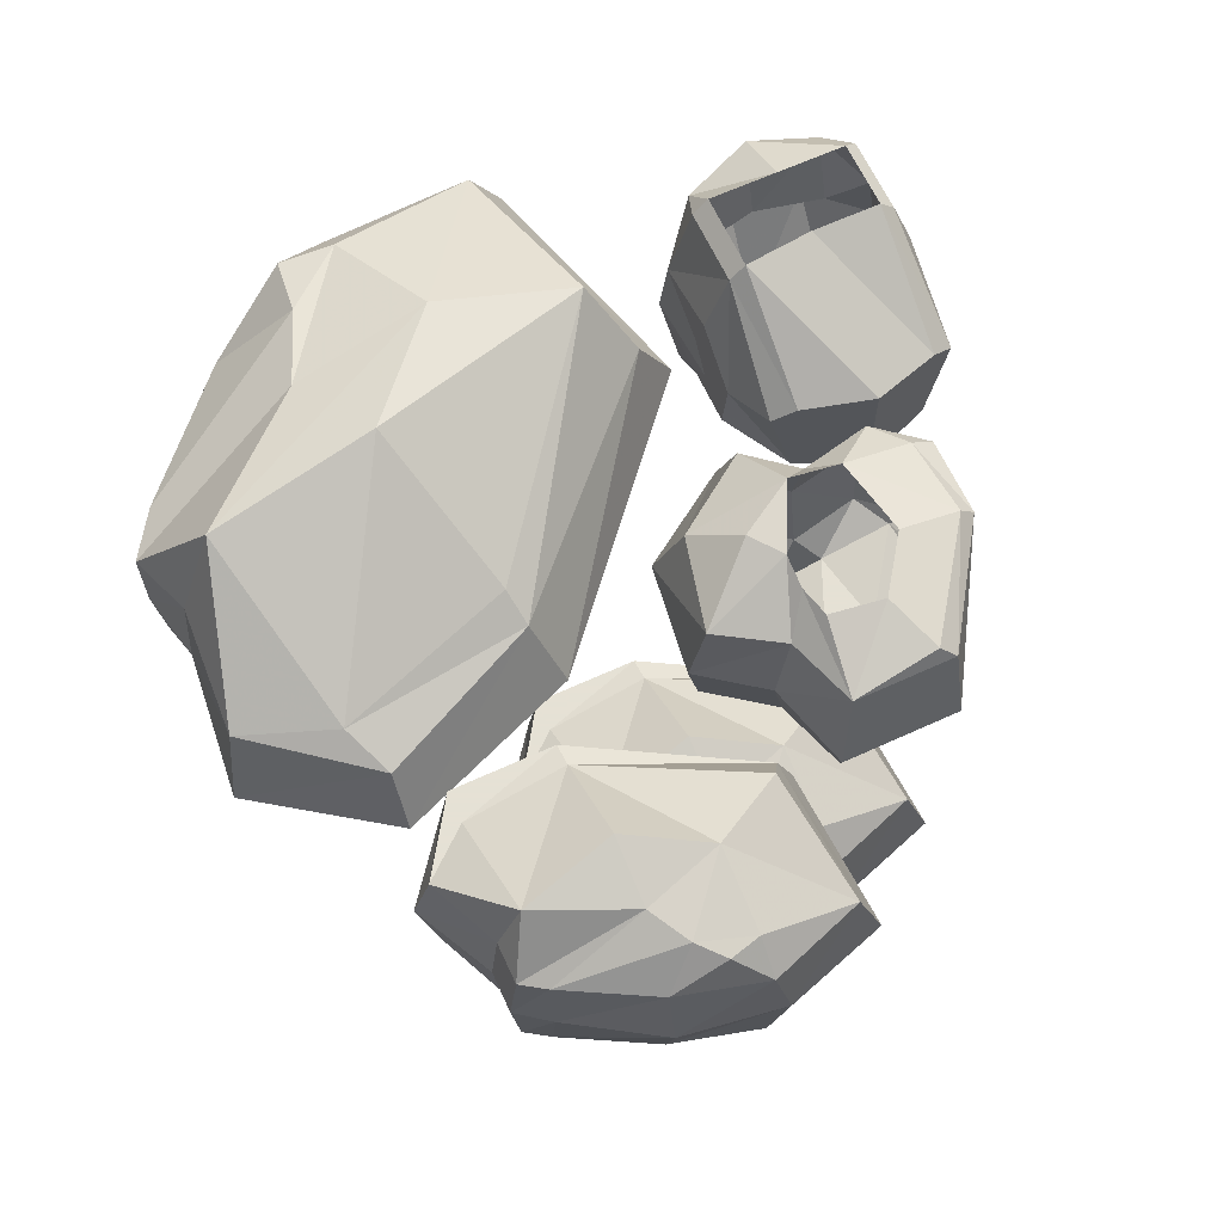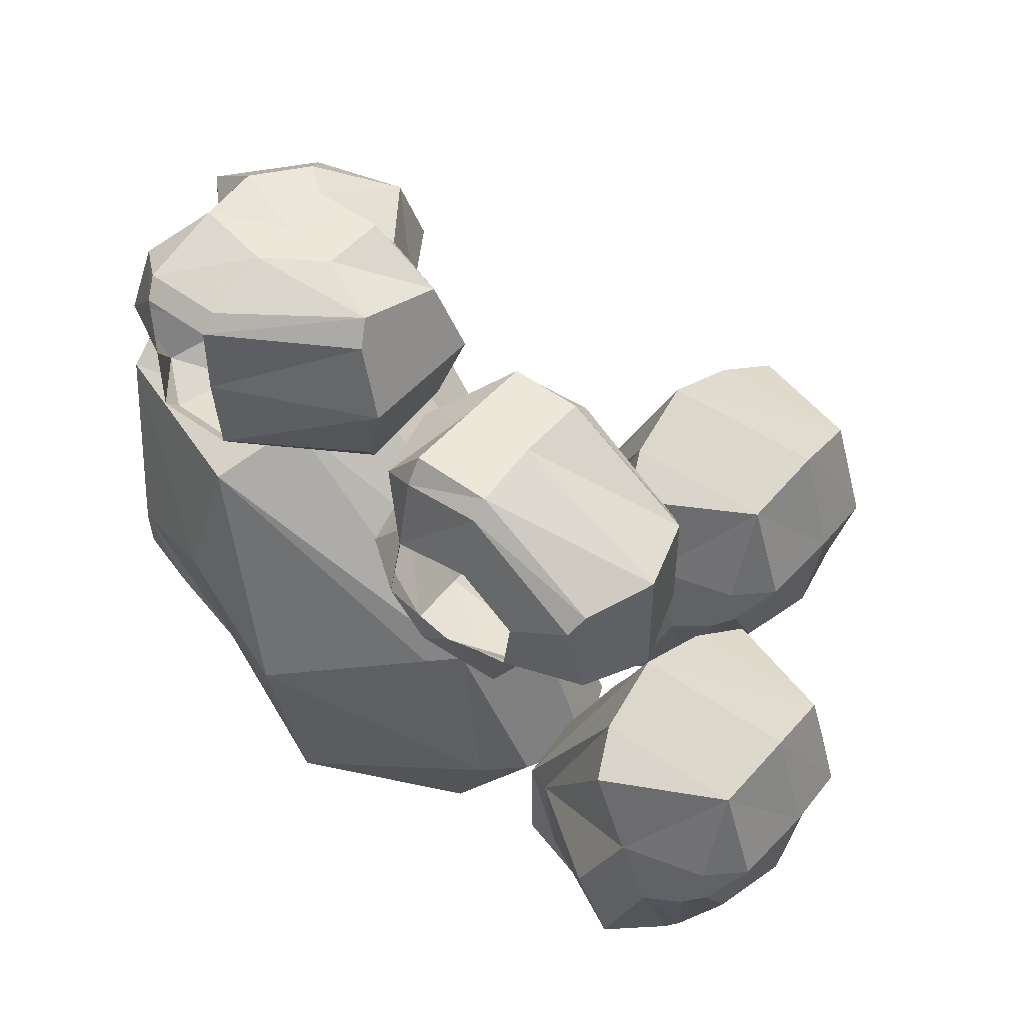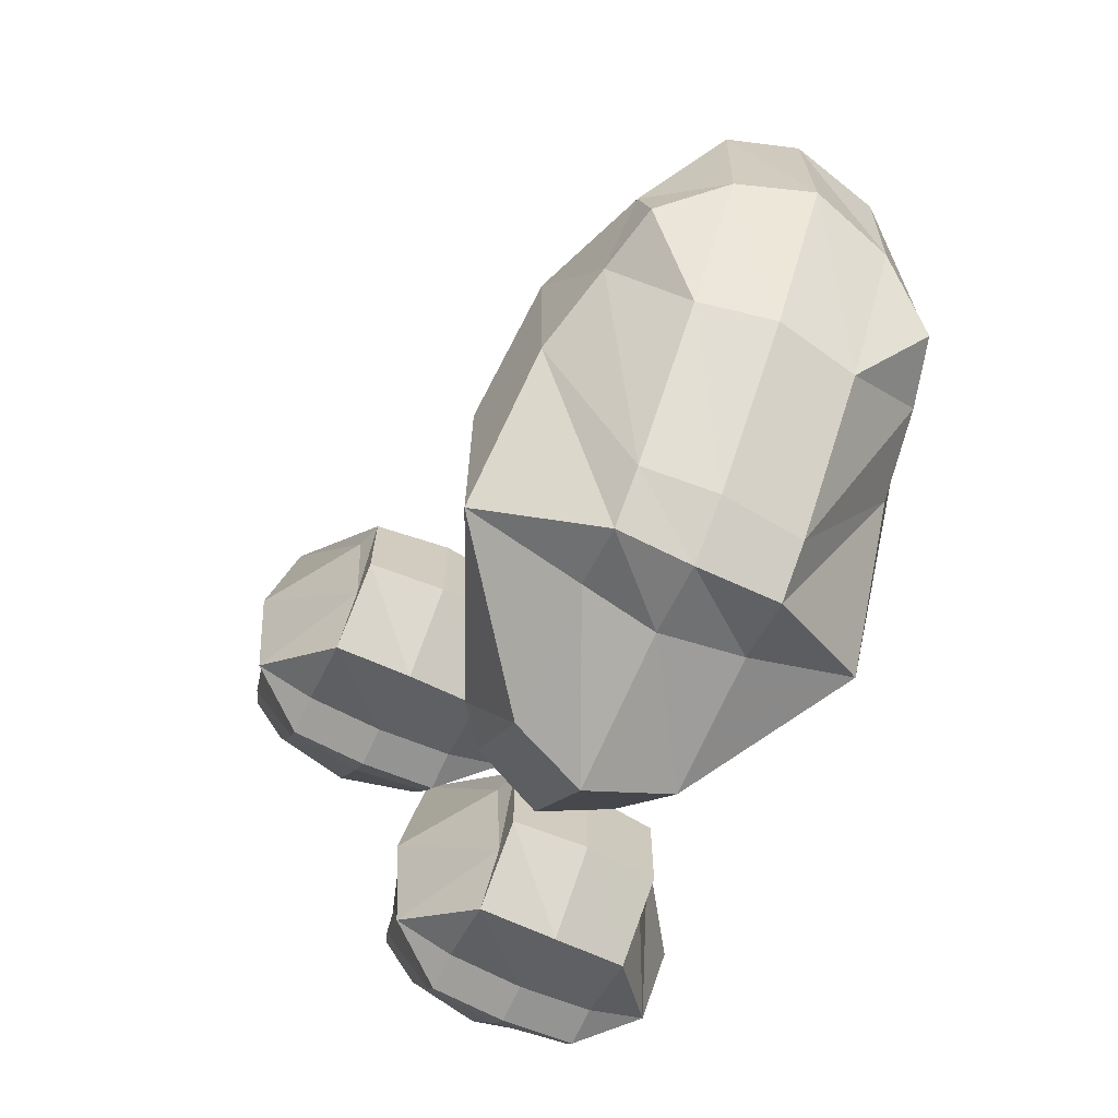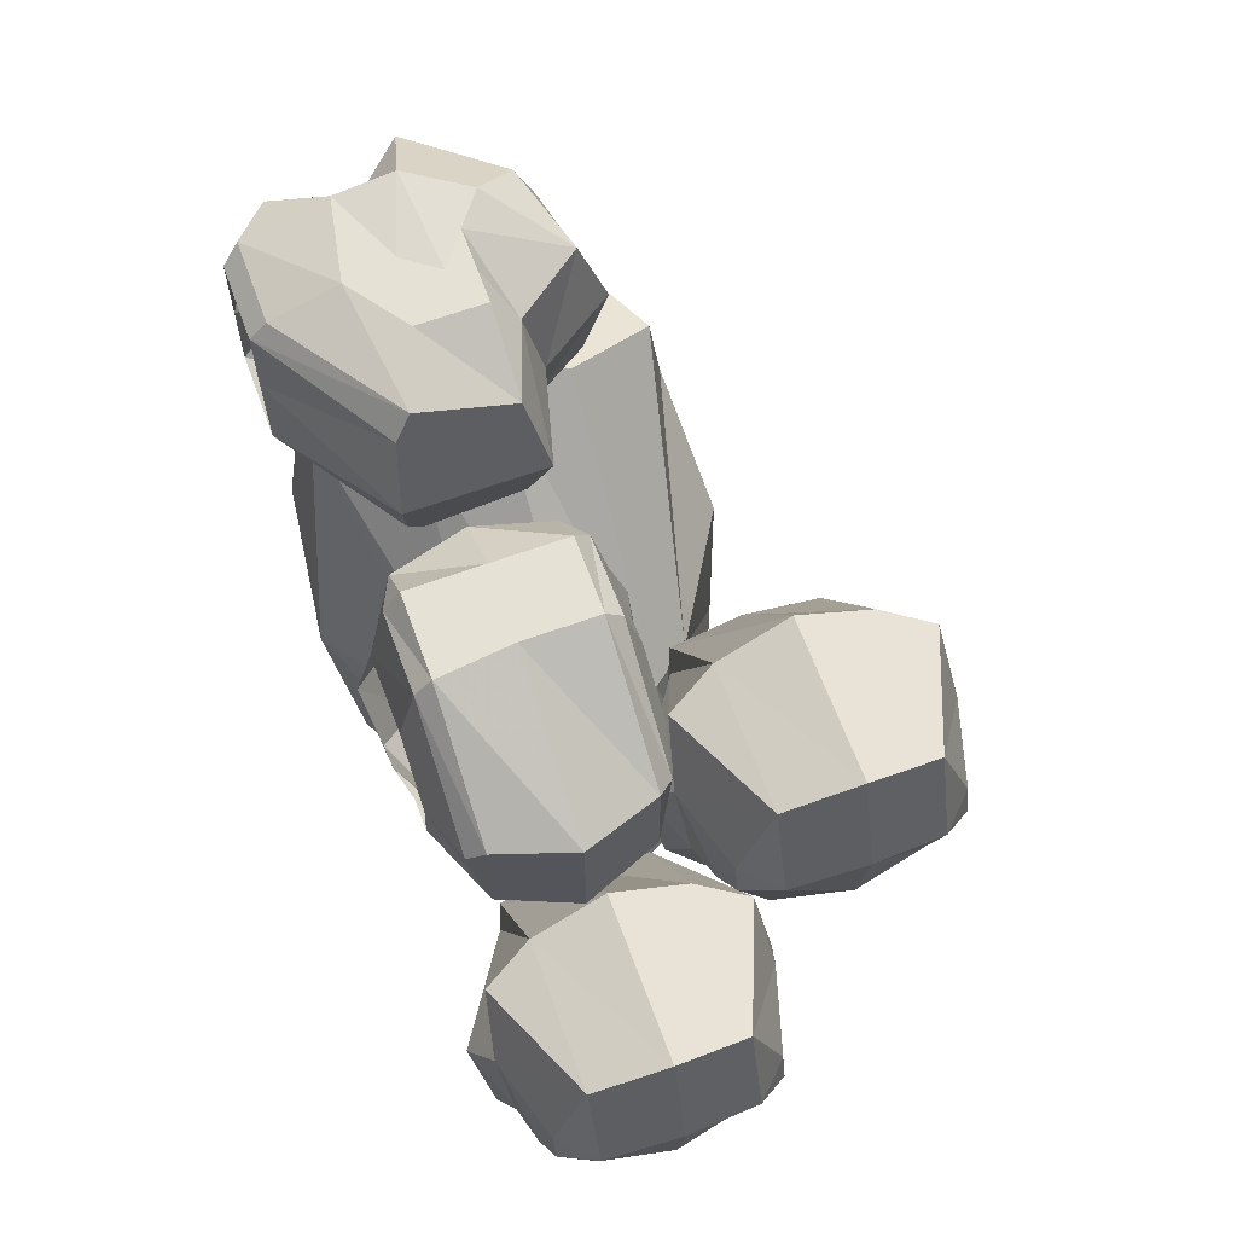
<metadata>
{"format":"obj","ext":"obj","renderer":"f3d","projection":"perspective","resolution":1024,"background":"white","views":[{"elev":64.9,"azim":-114.7,"up":"+Y"},{"elev":49.8,"azim":-140.6,"up":"+Z"},{"elev":-69.2,"azim":65.5,"up":"+Z"},{"elev":65.0,"azim":-109.9,"up":"+Z"}]}
</metadata>
<code>
v 0.007812 -0.3047 -0.2031
v 0.2344 -0.3516 -0.02344
v 0.1953 -0.2656 0.01562
v -0.02344 -0.2656 -0.1953
v -0.04688 -0.3047 -0.3828
v 0.1328 -0.3828 -0.4297
v 0.1562 -0.3906 -0.2578
v 0.2656 -0.375 -0.1641
v 0.4375 -0.2656 -0.05469
v 0.4531 -0.1953 -0.02344
v 0.2031 -0.1953 0.04688
v -0.05469 -0.1953 -0.1797
v -0.09375 -0.2734 -0.3594
v -0.007812 -0.2734 -0.4766
v 0.125 -0.2734 -0.4688
v 0.1875 -0.2734 -0.4922
v 0.25 -0.3672 -0.3047
v 0.3281 -0.3438 -0.2734
v 0.3828 -0.3359 -0.2109
v 0.4297 -0.2656 -0.2109
v 0.4531 -0.1953 -0.2109
v 0.4297 -0.1172 -0.2188
v 0.4375 -0.1172 -0.0625
v 0.1953 -0.1172 0.007812
v -0.02344 -0.1172 -0.2031
v -0.125 -0.2031 -0.3672
v -0.03125 -0.2031 -0.5
v 0.1172 -0.2031 -0.4844
v 0.1875 -0.2031 -0.5
v 0.2344 -0.2734 -0.4609
v 0.3516 -0.2734 -0.3516
v 0.3906 -0.3281 -0.2656
v 0.3672 -0.2031 -0.3594
v 0.3516 -0.125 -0.3594
v 0.3906 -0.0625 -0.2734
v 0.3828 -0.05469 -0.2188
v 0.2656 -0.01562 -0.1719
v 0.2344 -0.03906 -0.03125
v 0.007812 -0.09375 -0.2109
v -0.04688 -0.1172 -0.3906
v -0.09375 -0.1406 -0.3672
v -0.007812 -0.125 -0.4844
v 0.125 -0.125 -0.4766
v 0.1875 -0.125 -0.5
v 0.2422 -0.2031 -0.4688
v 0.2344 -0.125 -0.4688
v 0.3281 -0.04688 -0.2812
v 0.25 -0.03906 -0.3125
v 0.1328 -0.02344 -0.4375
v 0.1562 0 -0.2656
v -0.1172 -0.03125 0.1719
v -0.2266 -0.03125 0.09375
v -0.2344 -0.04688 0.1094
v -0.1172 -0.04688 0.1875
v -0.03906 -0.03125 0.1641
v -0.03906 -0.01562 0.09375
v -0.1172 -0.01562 0.1094
v -0.1719 -0.01562 0.07031
v -0.2344 -0.04688 0.007812
v -0.2578 -0.1172 -0.007812
v -0.2578 -0.1172 0.1094
v -0.1094 -0.1172 0.1875
v -0.03906 -0.04688 0.1875
v 0 -0.04688 0.1406
v -0.01562 -0.04688 0.07031
v -0.03906 0 0.03906
v 0.02344 -0.04688 0.02344
v -0.03125 -0.04688 -0.05469
v -0.07031 -0.007812 -0.01562
v -0.1016 -0.007812 0.007812
v -0.125 -0.04688 -0.07812
v -0.1641 -0.04688 -0.01562
v -0.1328 -0.01562 0.007812
v -0.1641 -0.01562 0.01562
v -0.01562 -0.1172 -0.07812
v -0.125 -0.1172 -0.09375
v -0.1719 -0.1172 -0.03125
v -0.1641 -0.1875 -0.01562
v -0.2344 -0.1875 0.007812
v -0.2344 -0.1875 0.1094
v -0.1094 -0.1875 0.1875
v -0.03906 -0.1172 0.1875
v 0.01562 -0.1172 0.1484
v 0 -0.1172 0.07031
v 0.04688 -0.1172 0.01562
v 0.02344 -0.1875 0.02344
v -0.03125 -0.1875 -0.05469
v -0.1172 -0.1875 -0.07812
v -0.09375 -0.2266 0.007812
v -0.1328 -0.2188 0.007812
v -0.1641 -0.2188 0.01562
v -0.1641 -0.2188 0.07031
v -0.2188 -0.2031 0.09375
v -0.1094 -0.2031 0.1719
v -0.03125 -0.2031 0.1641
v -0.03906 -0.1875 0.1875
v 0 -0.1875 0.1406
v -0.01562 -0.1875 0.07031
v -0.03125 -0.2344 0.03906
v -0.0625 -0.2266 -0.01562
v -0.125 -0.2188 0.03125
v -0.1016 -0.2188 0.0625
v -0.03125 -0.2188 0.09375
v -0.1094 -0.2188 0.1094
v -0.1797 -0.0625 -0.2344
v -0.2734 -0.02344 -0.08594
v -0.25 -0.07031 -0.07031
v -0.1562 -0.07031 -0.2344
v -0.1875 -0.07031 -0.3359
v -0.2969 -0.01562 -0.3281
v -0.2734 0 -0.2344
v -0.3125 -0.01562 -0.1562
v -0.3906 -0.07031 -0.0625
v -0.3984 -0.1406 -0.03906
v -0.2422 -0.1406 -0.04688
v -0.1484 -0.1406 -0.2344
v -0.1562 -0.07031 -0.3359
v -0.2266 -0.07031 -0.3828
v -0.2969 -0.07031 -0.3516
v -0.3359 -0.07031 -0.3516
v -0.3359 -0.02344 -0.2344
v -0.375 -0.03125 -0.2109
v -0.3906 -0.03906 -0.1562
v -0.4219 -0.07031 -0.1562
v -0.4297 -0.1406 -0.1406
v -0.4219 -0.2109 -0.1562
v -0.3906 -0.2109 -0.0625
v -0.25 -0.2109 -0.07031
v -0.1562 -0.2109 -0.2344
v -0.1484 -0.1406 -0.3438
v -0.2188 -0.1406 -0.3984
v -0.2969 -0.1406 -0.3594
v -0.3359 -0.1406 -0.3594
v -0.3516 -0.07031 -0.3281
v -0.3984 -0.07031 -0.2422
v -0.3984 -0.03906 -0.1875
v -0.4141 -0.1406 -0.2422
v -0.3984 -0.2109 -0.2422
v -0.3984 -0.2422 -0.1875
v -0.3906 -0.2422 -0.1562
v -0.3125 -0.2656 -0.1562
v -0.2734 -0.2578 -0.08594
v -0.1797 -0.2188 -0.2344
v -0.1875 -0.2109 -0.3359
v -0.1562 -0.2109 -0.3359
v -0.2266 -0.2109 -0.3828
v -0.2969 -0.2109 -0.3516
v -0.3359 -0.2109 -0.3516
v -0.3594 -0.1406 -0.3281
v -0.3516 -0.2109 -0.3281
v -0.375 -0.25 -0.2109
v -0.3359 -0.2578 -0.2344
v -0.2969 -0.2656 -0.3281
v -0.2734 -0.2812 -0.2344
v 0.1719 -0.01562 0.08594
v 0.0625 -0.09375 0.07812
v 0.05469 -0.07812 0.1016
v 0.1719 0 0.1016
v 0.25 -0.01562 0.08594
v 0.25 -0.09375 0.0625
v 0.1719 -0.07812 0.0625
v 0.1172 -0.1172 0.0625
v 0.05469 -0.1797 0.1016
v 0.03125 -0.1953 0.1719
v 0.03125 -0.07031 0.1719
v 0.1797 0 0.1719
v 0.05469 -0.07812 0.2422
v 0.1797 0 0.2422
v 0.0625 -0.09375 0.2656
v 0.1797 -0.01562 0.2578
v 0.2578 -0.01562 0.2578
v 0.25 0 0.2422
v 0.2969 -0.04688 0.2422
v 0.3125 -0.03125 0.1719
v 0.25 0 0.1719
v 0.2891 -0.04688 0.1016
v 0.25 0 0.1016
v 0.2734 -0.1172 0.1016
v 0.25 -0.1484 0.05469
v 0.1875 -0.125 0.0625
v 0.1641 -0.1562 0.0625
v 0.125 -0.1797 0.0625
v 0.1562 -0.1797 0.0625
v 0.125 -0.2031 0.1016
v 0.1172 -0.2188 0.1719
v 0.125 -0.2031 0.2422
v 0.05469 -0.1797 0.2422
v 0.125 -0.1172 0.2812
v 0.1797 -0.07812 0.2812
v 0.2578 -0.09375 0.2812
v 0.2734 -0.1172 0.2422
v 0.2891 -0.1172 0.1719
v 0.3125 -0.1641 0.1016
v 0.3359 -0.1719 0.1719
v 0.2578 -0.2422 0.1016
v 0.2188 -0.2031 0.0625
v 0.1875 -0.1797 0.0625
v 0.1641 -0.2656 0.1016
v 0.1641 -0.2891 0.1719
v 0.1719 -0.2656 0.2422
v 0.1953 -0.1797 0.2812
v 0.1562 -0.1797 0.2812
v 0.125 -0.1797 0.2812
v 0.1875 -0.125 0.2812
v 0.2734 -0.2656 0.1719
v 0.2578 -0.2422 0.2422
v 0.2266 -0.2031 0.2812
v 0.2578 -0.1484 0.2891
v 0.1641 -0.1562 0.2812
v 0.3203 -0.1641 0.2422
v -0.05469 -0.2656 -0.1016
v -0.1484 -0.2266 0.04688
v -0.125 -0.2734 0.0625
v -0.03125 -0.2734 -0.1016
v -0.0625 -0.2734 -0.2031
v -0.1719 -0.2188 -0.1953
v -0.1484 -0.2031 -0.1016
v -0.1875 -0.2188 -0.02344
v -0.2656 -0.2734 0.07031
v -0.2734 -0.3438 0.09375
v -0.1172 -0.3438 0.08594
v -0.02344 -0.3438 -0.1016
v -0.03125 -0.2734 -0.2031
v -0.1016 -0.2734 -0.25
v -0.1719 -0.2734 -0.2188
v -0.2109 -0.2734 -0.2188
v -0.2109 -0.2266 -0.1016
v -0.25 -0.2344 -0.07812
v -0.2656 -0.2422 -0.02344
v -0.2969 -0.2734 -0.02344
v -0.3047 -0.3438 -0.007812
v -0.2969 -0.4141 -0.02344
v -0.2656 -0.4141 0.07031
v -0.125 -0.4141 0.0625
v -0.03125 -0.4141 -0.1016
v -0.02344 -0.3438 -0.2109
v -0.09375 -0.3438 -0.2656
v -0.1719 -0.3438 -0.2266
v -0.2109 -0.3438 -0.2266
v -0.2266 -0.2734 -0.1953
v -0.2734 -0.2734 -0.1094
v -0.2734 -0.2422 -0.05469
v -0.2891 -0.3438 -0.1094
v -0.2734 -0.4141 -0.1094
v -0.2734 -0.4453 -0.05469
v -0.2656 -0.4453 -0.02344
v -0.1875 -0.4688 -0.02344
v -0.1484 -0.4609 0.04688
v -0.05469 -0.4219 -0.1016
v -0.0625 -0.4141 -0.2031
v -0.03125 -0.4141 -0.2031
v -0.1016 -0.4141 -0.25
v -0.1719 -0.4141 -0.2188
v -0.2109 -0.4141 -0.2188
v -0.2344 -0.3438 -0.1953
v -0.2266 -0.4141 -0.1953
v -0.25 -0.4531 -0.07812
v -0.2109 -0.4609 -0.1016
v -0.1719 -0.4688 -0.1953
v -0.1484 -0.4844 -0.1016
f 1 2 3
f 1 3 4
f 1 4 5
f 1 5 6
f 1 6 7
f 1 7 8
f 1 8 2
f 2 8 9
f 2 9 3
f 3 9 10
f 3 10 11
f 3 11 4
f 4 11 12
f 4 12 13
f 4 13 5
f 5 13 14
f 5 14 6
f 6 14 15
f 6 15 16
f 6 16 17
f 6 17 7
f 7 17 8
f 8 17 18
f 8 18 19
f 8 19 9
f 9 19 20
f 9 20 21
f 9 21 10
f 10 21 22
f 10 22 23
f 10 23 11
f 11 23 24
f 11 24 12
f 12 24 25
f 12 25 26
f 12 26 13
f 13 26 14
f 14 26 27
f 14 27 15
f 15 27 28
f 15 28 16
f 16 28 29
f 16 29 30
f 16 30 17
f 17 30 18
f 18 30 31
f 18 31 32
f 18 32 19
f 19 32 20
f 20 32 31
f 20 31 33
f 20 33 21
f 21 33 34
f 21 34 22
f 22 34 35
f 22 35 36
f 22 36 23
f 23 36 37
f 23 37 38
f 23 38 24
f 24 38 25
f 25 38 39
f 25 39 40
f 25 40 41
f 25 41 26
f 26 41 27
f 27 41 42
f 27 42 28
f 28 42 43
f 28 43 29
f 29 43 44
f 29 44 45
f 29 45 30
f 30 45 31
f 31 45 33
f 33 45 46
f 33 46 34
f 34 46 47
f 34 47 35
f 35 47 36
f 36 47 48
f 36 48 37
f 37 48 49
f 37 49 50
f 37 50 38
f 38 50 39
f 39 50 40
f 40 50 49
f 40 49 42
f 40 42 41
f 49 43 42
f 43 49 44
f 44 49 48
f 44 48 46
f 44 46 45
f 46 48 47
f 51 52 53
f 51 53 54
f 51 54 55
f 51 55 56
f 51 56 57
f 51 57 58
f 51 58 52
f 52 58 59
f 52 59 53
f 53 59 60
f 53 60 61
f 53 61 54
f 54 61 62
f 54 62 63
f 54 63 55
f 55 63 64
f 55 64 56
f 56 64 65
f 56 65 66
f 66 65 67
f 66 67 68
f 66 68 69
f 66 69 70
f 70 69 71
f 70 71 72
f 70 72 73
f 73 72 59
f 73 59 74
f 74 59 58
f 68 71 69
f 71 68 75
f 71 75 76
f 71 76 72
f 72 76 77
f 72 77 59
f 59 77 60
f 60 77 78
f 60 78 79
f 60 79 61
f 61 79 80
f 61 80 62
f 62 80 81
f 62 81 82
f 62 82 63
f 63 82 64
f 64 82 83
f 64 83 65
f 65 83 84
f 65 84 67
f 67 84 85
f 67 85 68
f 68 85 75
f 75 85 86
f 75 86 87
f 75 87 76
f 76 87 88
f 76 88 77
f 77 88 78
f 78 88 89
f 78 89 90
f 78 90 79
f 79 90 91
f 79 91 92
f 79 92 93
f 79 93 80
f 80 93 81
f 81 93 94
f 81 94 95
f 81 95 96
f 81 96 82
f 82 96 83
f 83 96 97
f 83 97 84
f 84 97 98
f 84 98 85
f 85 98 86
f 86 98 99
f 86 99 87
f 87 99 100
f 87 100 88
f 88 100 89
f 89 100 99
f 89 99 101
f 89 101 90
f 90 101 91
f 91 101 102
f 91 102 92
f 92 102 103
f 92 103 104
f 92 104 93
f 93 104 94
f 94 104 95
f 95 104 103
f 95 103 97
f 95 97 96
f 103 98 97
f 98 103 99
f 99 103 102
f 99 102 101
f 155 156 157
f 155 157 158
f 155 158 159
f 155 159 160
f 155 160 161
f 155 161 162
f 155 162 156
f 156 162 163
f 156 163 157
f 157 163 164
f 157 164 165
f 157 165 158
f 158 165 166
f 166 165 167
f 166 167 168
f 168 167 169
f 168 169 170
f 168 170 171
f 168 171 172
f 172 171 173
f 172 173 174
f 172 174 175
f 175 174 176
f 175 176 177
f 177 176 159
f 177 159 158
f 176 178 160
f 176 160 159
f 178 179 160
f 160 179 180
f 160 180 161
f 161 180 162
f 162 180 181
f 162 181 182
f 162 182 163
f 163 182 183
f 163 183 184
f 163 184 185
f 163 185 164
f 164 185 186
f 164 186 187
f 164 187 165
f 165 187 167
f 167 187 169
f 169 187 188
f 169 188 189
f 169 189 170
f 170 189 171
f 171 189 190
f 171 190 173
f 173 190 191
f 173 191 192
f 173 192 174
f 174 192 178
f 174 178 176
f 193 179 178
f 193 178 192
f 193 192 194
f 193 194 195
f 193 195 179
f 179 195 196
f 179 196 197
f 179 197 181
f 179 181 180
f 181 197 183
f 181 183 182
f 197 184 183
f 184 197 198
f 184 198 199
f 184 199 185
f 185 199 200
f 185 200 186
f 186 200 201
f 186 201 202
f 186 202 187
f 187 202 203
f 187 203 188
f 188 203 204
f 188 204 190
f 188 190 189
f 198 197 196
f 198 196 195
f 198 195 205
f 198 205 199
f 199 205 206
f 199 206 200
f 200 206 207
f 200 207 201
f 201 207 208
f 201 208 209
f 201 209 202
f 202 209 203
f 203 209 204
f 204 209 208
f 204 208 190
f 190 208 191
f 191 208 210
f 191 210 194
f 191 194 192
f 195 194 205
f 205 194 210
f 205 210 206
f 206 210 208
f 206 208 207
f 105 106 107
f 105 107 108
f 105 108 109
f 105 109 110
f 105 110 111
f 105 111 112
f 105 112 106
f 106 112 113
f 106 113 107
f 107 113 114
f 107 114 115
f 107 115 108
f 108 115 116
f 108 116 117
f 108 117 109
f 109 117 118
f 109 118 110
f 110 118 119
f 110 119 120
f 110 120 121
f 110 121 111
f 111 121 112
f 112 121 122
f 112 122 123
f 112 123 113
f 113 123 124
f 113 124 125
f 113 125 114
f 114 125 126
f 114 126 127
f 114 127 115
f 115 127 128
f 115 128 116
f 116 128 129
f 116 129 130
f 116 130 117
f 117 130 118
f 118 130 131
f 118 131 119
f 119 131 132
f 119 132 120
f 120 132 133
f 120 133 134
f 120 134 121
f 121 134 122
f 122 134 135
f 122 135 136
f 122 136 123
f 123 136 124
f 124 136 135
f 124 135 137
f 124 137 125
f 125 137 138
f 125 138 126
f 126 138 139
f 126 139 140
f 126 140 127
f 127 140 141
f 127 141 142
f 127 142 128
f 128 142 129
f 129 142 143
f 129 143 144
f 129 144 145
f 129 145 130
f 130 145 131
f 131 145 146
f 131 146 132
f 132 146 147
f 132 147 133
f 133 147 148
f 133 148 149
f 133 149 134
f 134 149 135
f 135 149 137
f 137 149 150
f 137 150 138
f 138 150 151
f 138 151 139
f 139 151 140
f 140 151 152
f 140 152 141
f 141 152 153
f 141 153 154
f 141 154 142
f 142 154 143
f 143 154 144
f 144 154 153
f 144 153 146
f 144 146 145
f 153 147 146
f 147 153 148
f 148 153 152
f 148 152 150
f 148 150 149
f 150 152 151
f 211 212 213
f 211 213 214
f 211 214 215
f 211 215 216
f 211 216 217
f 211 217 218
f 211 218 212
f 212 218 219
f 212 219 213
f 213 219 220
f 213 220 221
f 213 221 214
f 214 221 222
f 214 222 223
f 214 223 215
f 215 223 224
f 215 224 216
f 216 224 225
f 216 225 226
f 216 226 227
f 216 227 217
f 217 227 218
f 218 227 228
f 218 228 229
f 218 229 219
f 219 229 230
f 219 230 231
f 219 231 220
f 220 231 232
f 220 232 233
f 220 233 221
f 221 233 234
f 221 234 222
f 222 234 235
f 222 235 236
f 222 236 223
f 223 236 224
f 224 236 237
f 224 237 225
f 225 237 238
f 225 238 226
f 226 238 239
f 226 239 240
f 226 240 227
f 227 240 228
f 228 240 241
f 228 241 242
f 228 242 229
f 229 242 230
f 230 242 241
f 230 241 243
f 230 243 231
f 231 243 244
f 231 244 232
f 232 244 245
f 232 245 246
f 232 246 233
f 233 246 247
f 233 247 248
f 233 248 234
f 234 248 235
f 235 248 249
f 235 249 250
f 235 250 251
f 235 251 236
f 236 251 237
f 237 251 252
f 237 252 238
f 238 252 253
f 238 253 239
f 239 253 254
f 239 254 255
f 239 255 240
f 240 255 241
f 241 255 243
f 243 255 256
f 243 256 244
f 244 256 257
f 244 257 245
f 245 257 246
f 246 257 258
f 246 258 247
f 247 258 259
f 247 259 260
f 247 260 248
f 248 260 249
f 249 260 250
f 250 260 259
f 250 259 252
f 250 252 251
f 259 253 252
f 253 259 254
f 254 259 258
f 254 258 256
f 254 256 255
f 256 258 257

</code>
